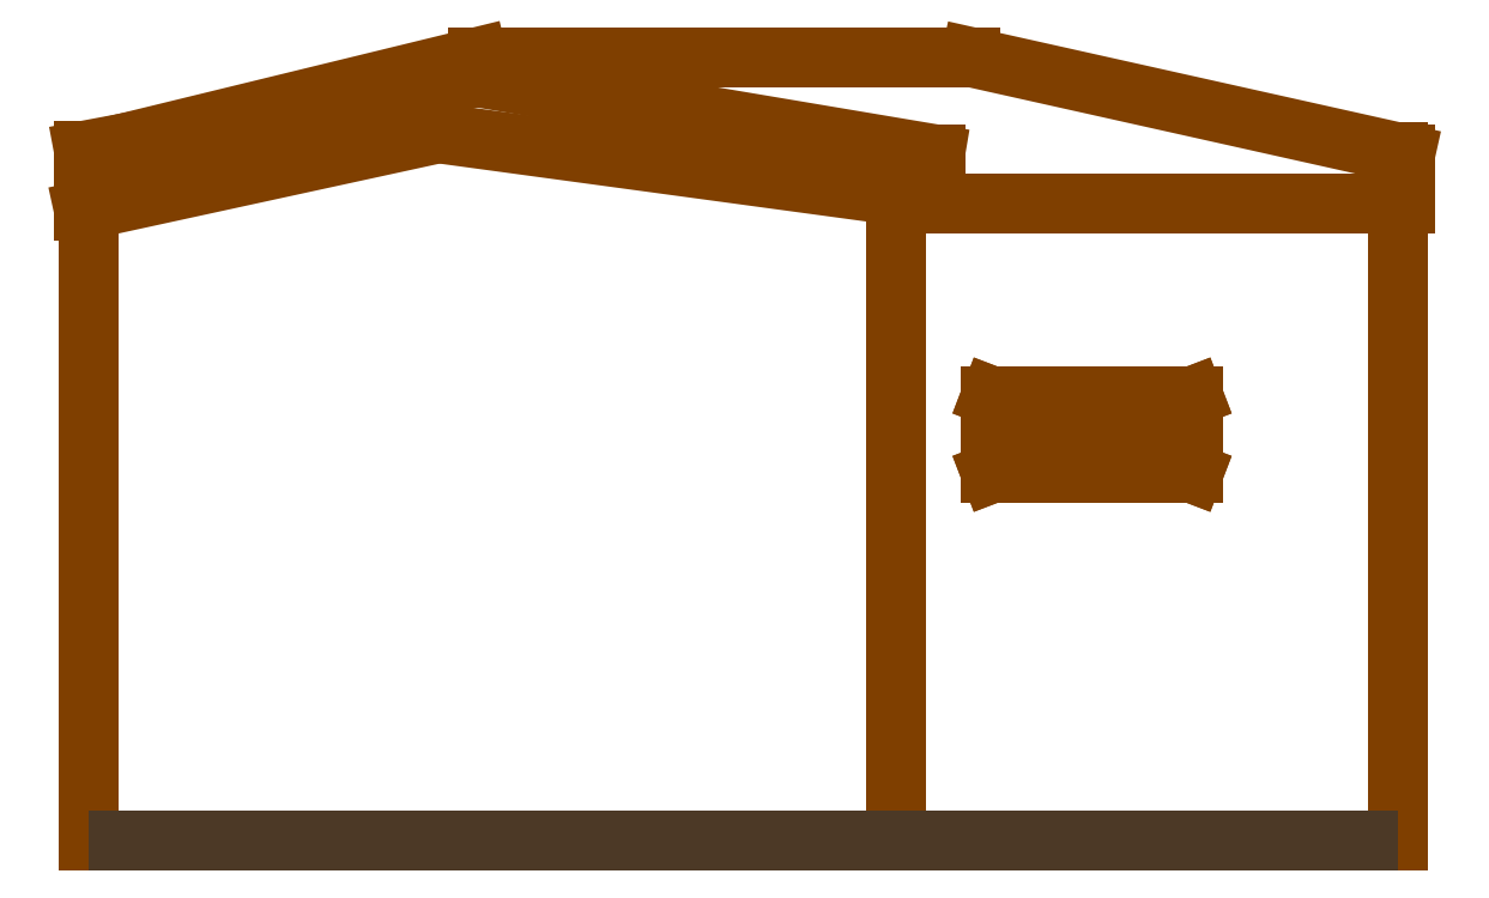
<metadata>
{"format":"dxf","ext":"dxf","renderer":"ezdxf+matplotlib","layout":"modelspace","background":"white","min_lineweight":24,"dpi":150}
</metadata>
<code>
0
SECTION
2
ENTITIES
0
LINE
8
SCD_DRAW
10
28.63
20
1.423
30
0
11
28.63
21
14.64
31
0
0
LINE
8
SCD_DRAW
10
-26.66
20
14.64
30
0
11
-26.66
21
-14.46
31
0
0
LINE
8
SCD_DRAW
10
28.63
20
-14.46
30
0
11
28.63
21
14.64
31
0
0
LINE
8
SCD_DRAW
10
7.456
20
12.85
30
0
11
7.456
21
-14.46
31
0
0
LINE
8
SCD_DRAW
10
11.46
20
4.331
30
0
11
11.46
21
1.073
31
0
0
LINE
8
SCD_DRAW
10
19.98
20
1.073
30
0
11
19.98
21
4.331
31
0
0
LINE
8
SCD_DRAW
10
11.46
20
1.073
30
0
11
19.98
21
1.073
31
0
0
LINE
8
SCD_DRAW
10
10.6
20
18.65
30
0
11
-10.23
21
18.65
31
0
0
LINE
8
SCD_DRAW
10
-11.88
20
15.43
30
0
11
7.753
21
12.77
31
0
0
LINE
8
SCD_DRAW
10
9.086
20
14.55
30
0
11
-10.25
21
17.8
31
0
0
LINE
8
SCD_DRAW
10
-10.23
20
18.65
30
0
11
-26.66
21
14.64
31
0
0
LINE
8
SCD_DRAW
10
-26.84
20
12.18
30
0
11
-11.88
21
15.43
31
0
0
LINE
8
SCD_DRAW
10
-10.25
20
17.8
30
0
11
-26.84
21
14.69
31
0
0
LINE
8
SCD_DRAW
10
-26.84
20
14.69
30
0
11
-26.84
21
12.18
31
0
0
LINE
8
SCD_DRAW
10
28.94
20
14.56
30
0
11
10.6
21
18.65
31
0
0
LINE
8
SCD_DRAW
10
19.98
20
4.331
30
0
11
11.46
21
4.331
31
0
0
LINE
8
SCD_DRAW
10
28.94
20
12.47
30
0
11
9.086
21
12.47
31
0
0
LINE
8
SCD_DRAW
10
9.086
20
12.47
30
0
11
9.086
21
14.55
31
0
0
LINE
8
SCD_DRAW
10
7.753
20
12.77
30
0
11
9.086
21
12.77
31
0
0
LINE
8
SCD_DRAW
10
28.94
20
14.56
30
0
11
28.94
21
12.47
31
0
0
POLYLINE
8
SCD_DRAW
66
     1
10
0
20
0
30
0
70
     8
0
VERTEX
8
SCD_DRAW
10
-26.66
20
-14.46
30
0
70
    32
0
VERTEX
8
SCD_DRAW
10
28.63
20
-14.46
30
0
70
    32
0
SEQEND
8
SCD_DRAW
0
LINE
8
0
10
15.72
20
2.702
30
0
11
11.46
21
1.073
31
0
0
LINE
8
0
10
11.46
20
1.073
30
0
11
19.98
21
1.073
31
0
0
LINE
8
0
10
19.98
20
1.073
30
0
11
15.72
21
2.702
31
0
0
LINE
8
0
10
15.72
20
2.702
30
0
11
11.46
21
4.331
31
0
0
LINE
8
0
10
11.46
20
4.331
30
0
11
11.46
21
1.073
31
0
0
LINE
8
0
10
11.46
20
1.073
30
0
11
15.72
21
2.702
31
0
0
LINE
8
0
10
15.72
20
2.702
30
0
11
19.98
21
4.331
31
0
0
LINE
8
0
10
19.98
20
4.331
30
0
11
11.46
21
4.331
31
0
0
LINE
8
0
10
11.46
20
4.331
30
0
11
15.72
21
2.702
31
0
0
LINE
8
0
10
15.72
20
2.702
30
0
11
19.98
21
1.073
31
0
0
LINE
8
0
10
19.98
20
1.073
30
0
11
19.98
21
4.331
31
0
0
LINE
8
0
10
19.98
20
4.331
30
0
11
15.72
21
2.702
31
0
0
ENDSEC
0
EOF

</code>
